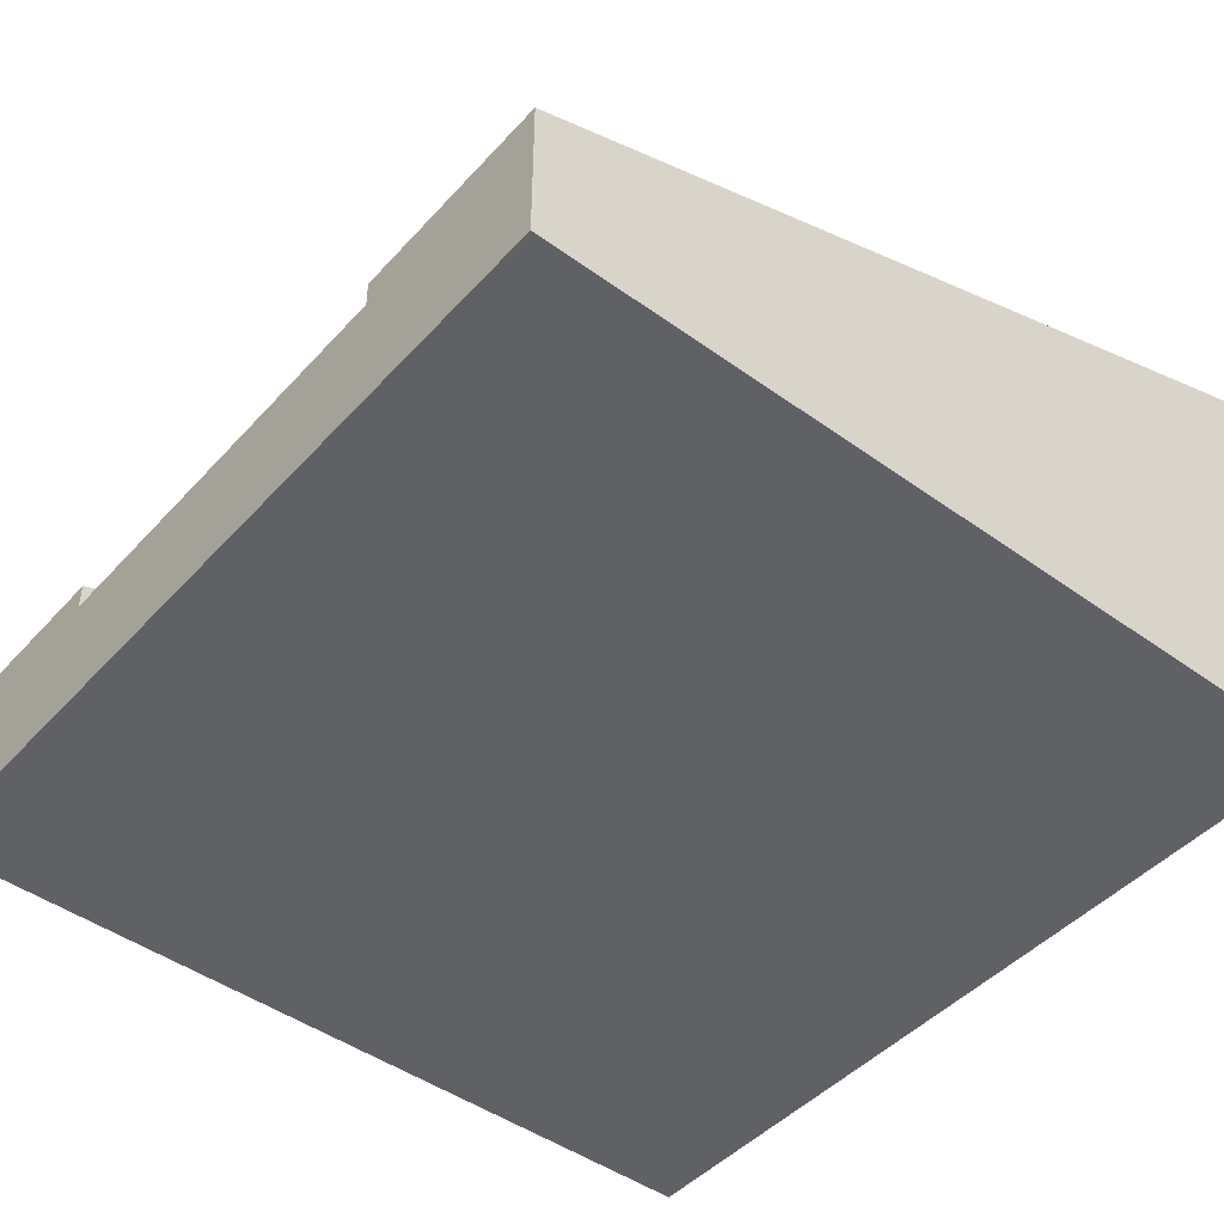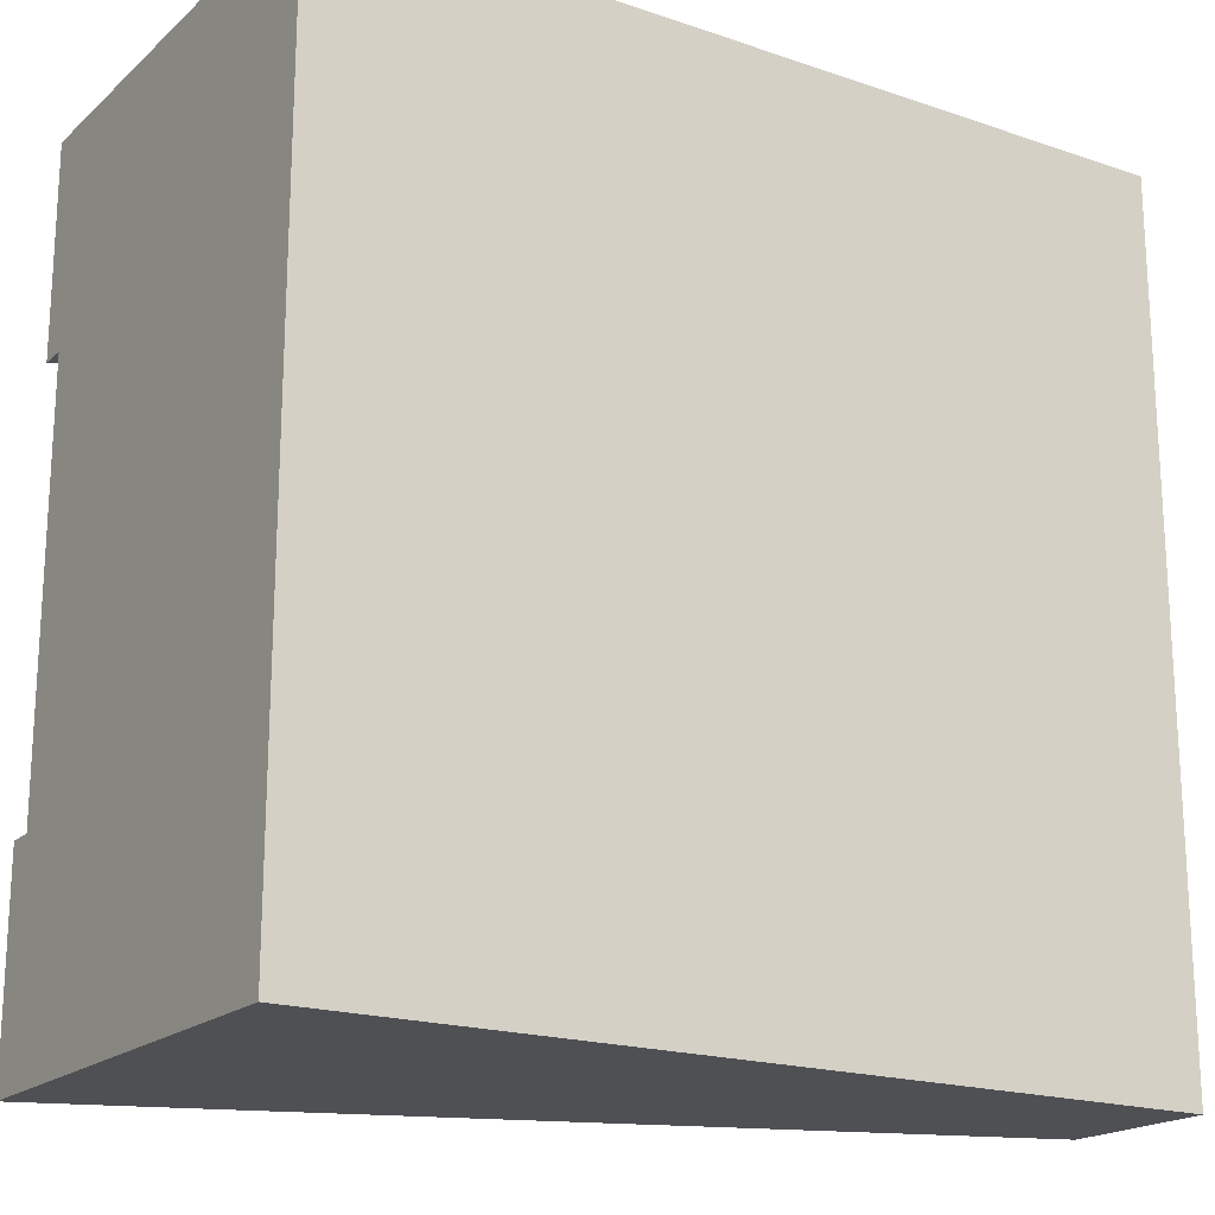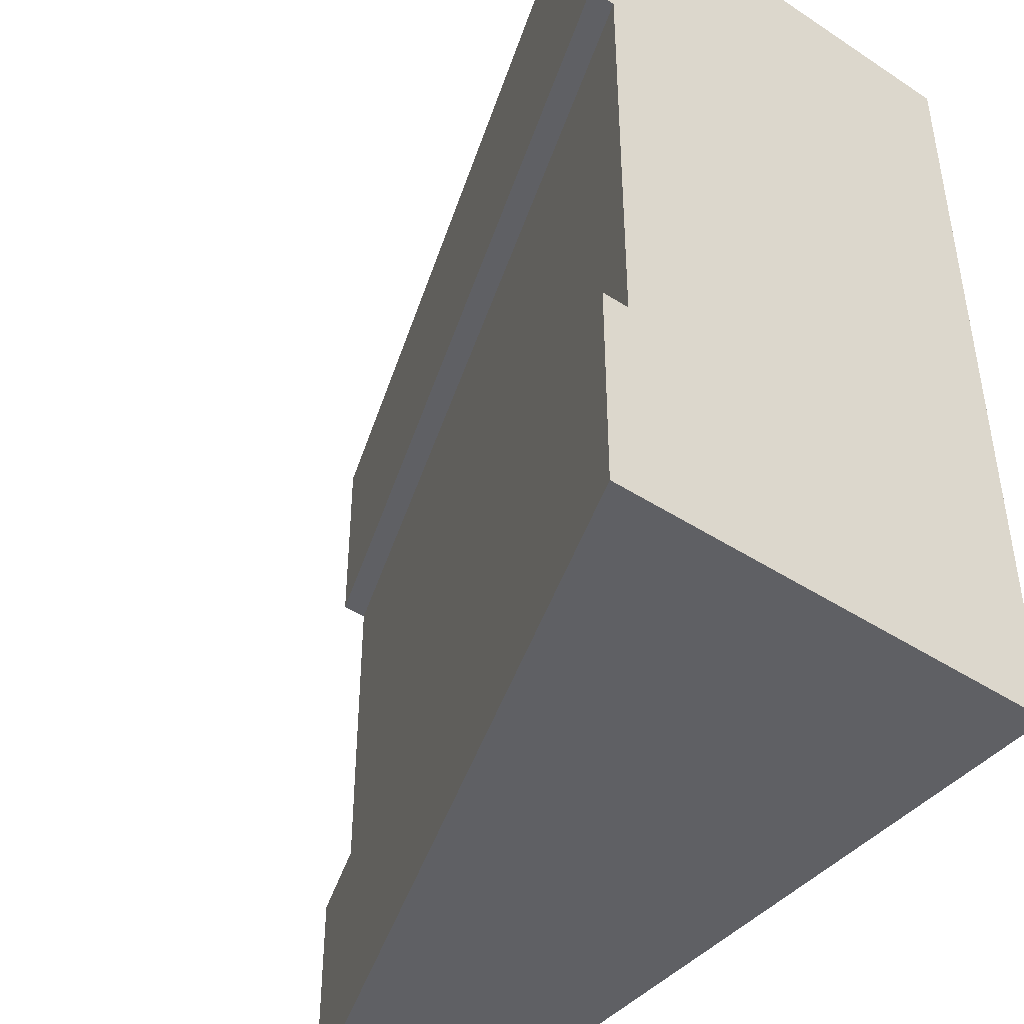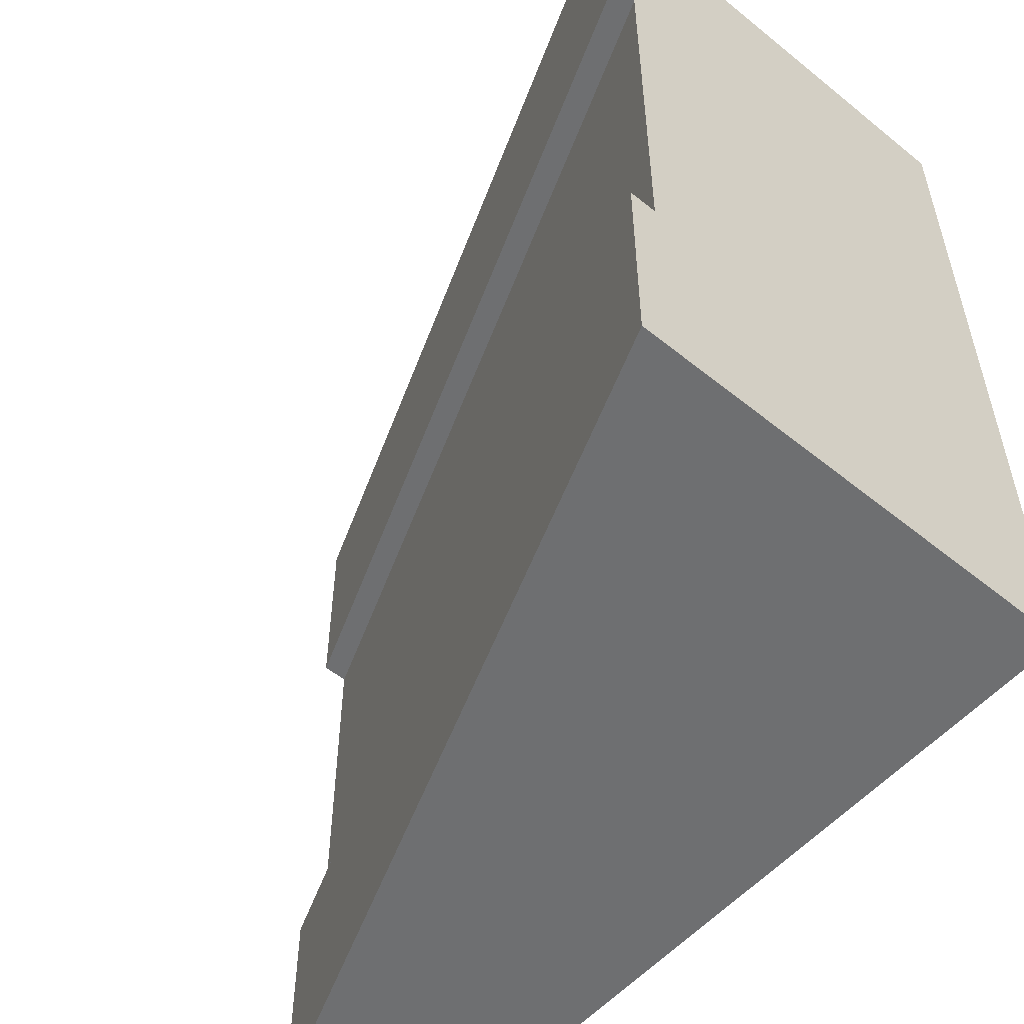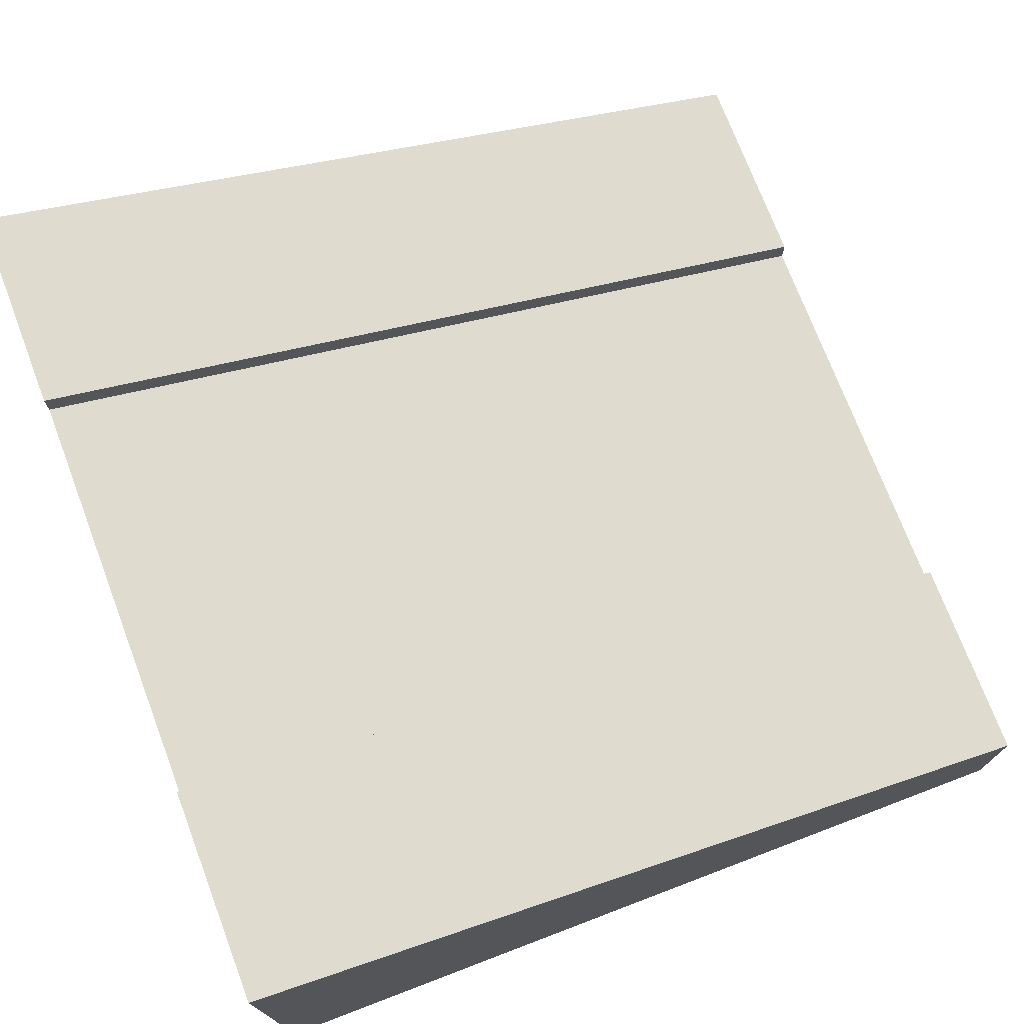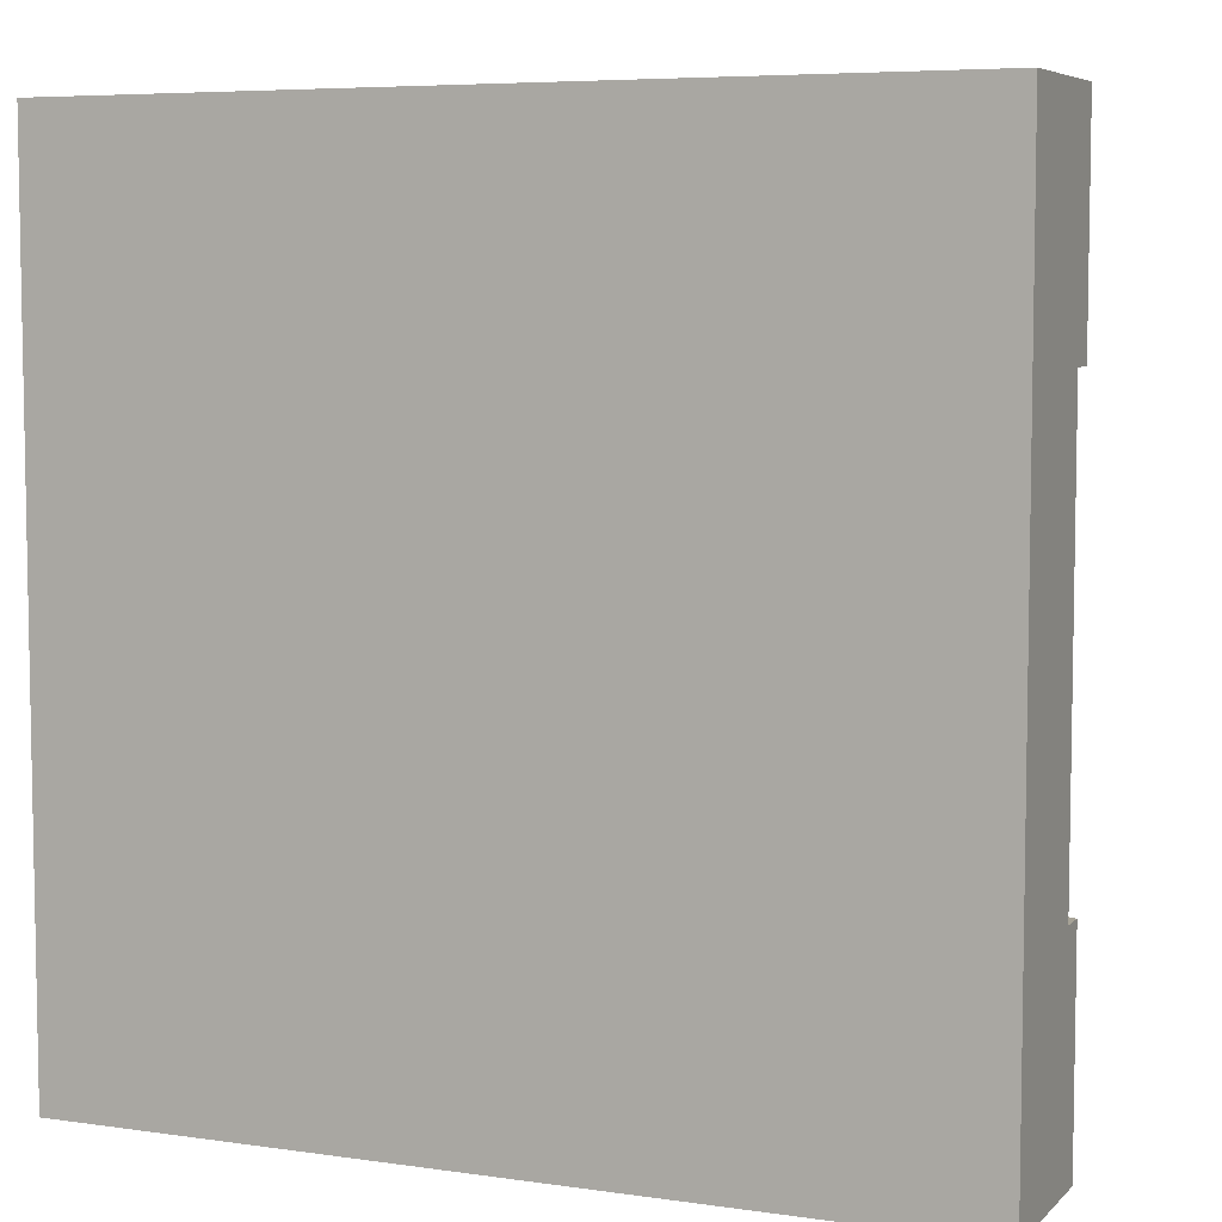
<metadata>
{"format":"obj","ext":"obj","renderer":"f3d","projection":"perspective","resolution":1024,"background":"white","views":[{"elev":-46.2,"azim":140.5,"up":"+Y"},{"elev":-19.1,"azim":-32.6,"up":"+Z"},{"elev":-43.7,"azim":-127.5,"up":"+Z"},{"elev":-54.6,"azim":-130.5,"up":"+Z"},{"elev":73.5,"azim":-20.8,"up":"+Y"},{"elev":6.3,"azim":23.2,"up":"+Z"}]}
</metadata>
<code>
o roadTile_216
v 0 13.2 -18
v 0 13.2 -21
v 0 1e-06 -21
v 0 1e-06 -18
v 0 12.44 -18
v 24 4.4 -18
v 24 4.4 -21
v 24 1e-06 -18
v 24 1e-06 -21
v 24 3.64 -18
v 0 1e-06 -24
v 24 1e-06 -24
v 24 0 -6
v 24 0 -3
v 24 0 -0
v 0 0 -0
v 0 0 -3
v 0 0 -6
v 0 13.2 -24
v 24 4.4 -24
v 24 3.64 -6
v 0 12.44 -6
v 0 13.2 -3
v 0 13.2 -6
v 0 13.2 1e-06
v 24 4.4 -0
v 24 4.4 -3
v 24 4.4 -6
f 3 4 5
f 7 1 6
f 7 6 10
f 23 24 22
f 14 13 21
f 23 28 24
f 22 28 21
f 6 5 10
f 5 1 2
f 2 3 5
f 7 2 1
f 10 8 9
f 9 7 10
f 22 18 17
f 17 23 22
f 21 28 27
f 27 14 21
f 23 27 28
f 22 24 28
f 6 1 5
f 17 18 14
f 3 19 11
f 2 20 19
f 7 12 20
f 11 20 12
f 23 16 25
f 27 25 26
f 14 26 15
f 16 26 25
f 4 3 8
f 3 11 9
f 4 8 18
f 11 12 9
f 8 13 18
f 13 14 18
f 9 8 3
f 15 16 17
f 15 17 14
f 3 2 19
f 2 7 20
f 7 9 12
f 11 19 20
f 23 17 16
f 27 23 25
f 14 27 26
f 16 15 26
f 8 21 13
f 22 10 5
f 18 5 4
f 8 10 21
f 22 21 10
f 18 22 5

</code>
